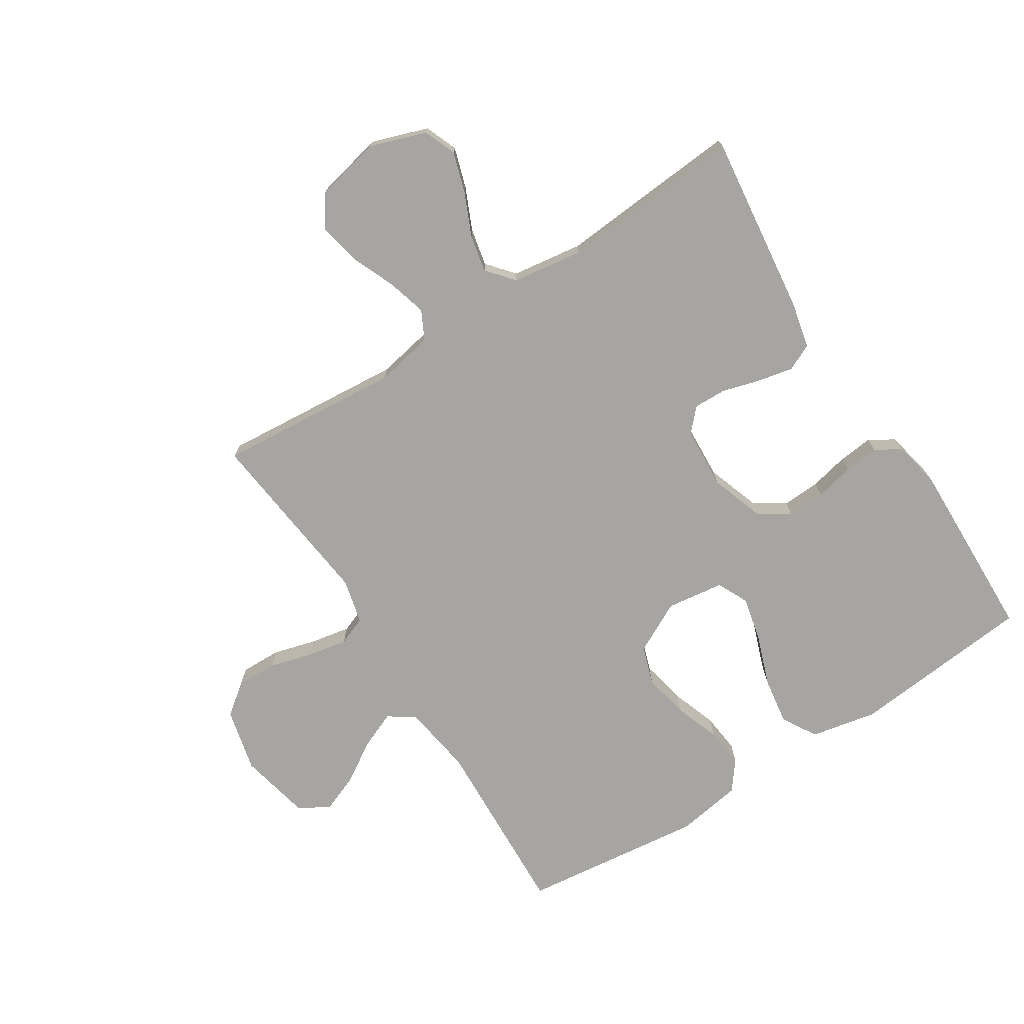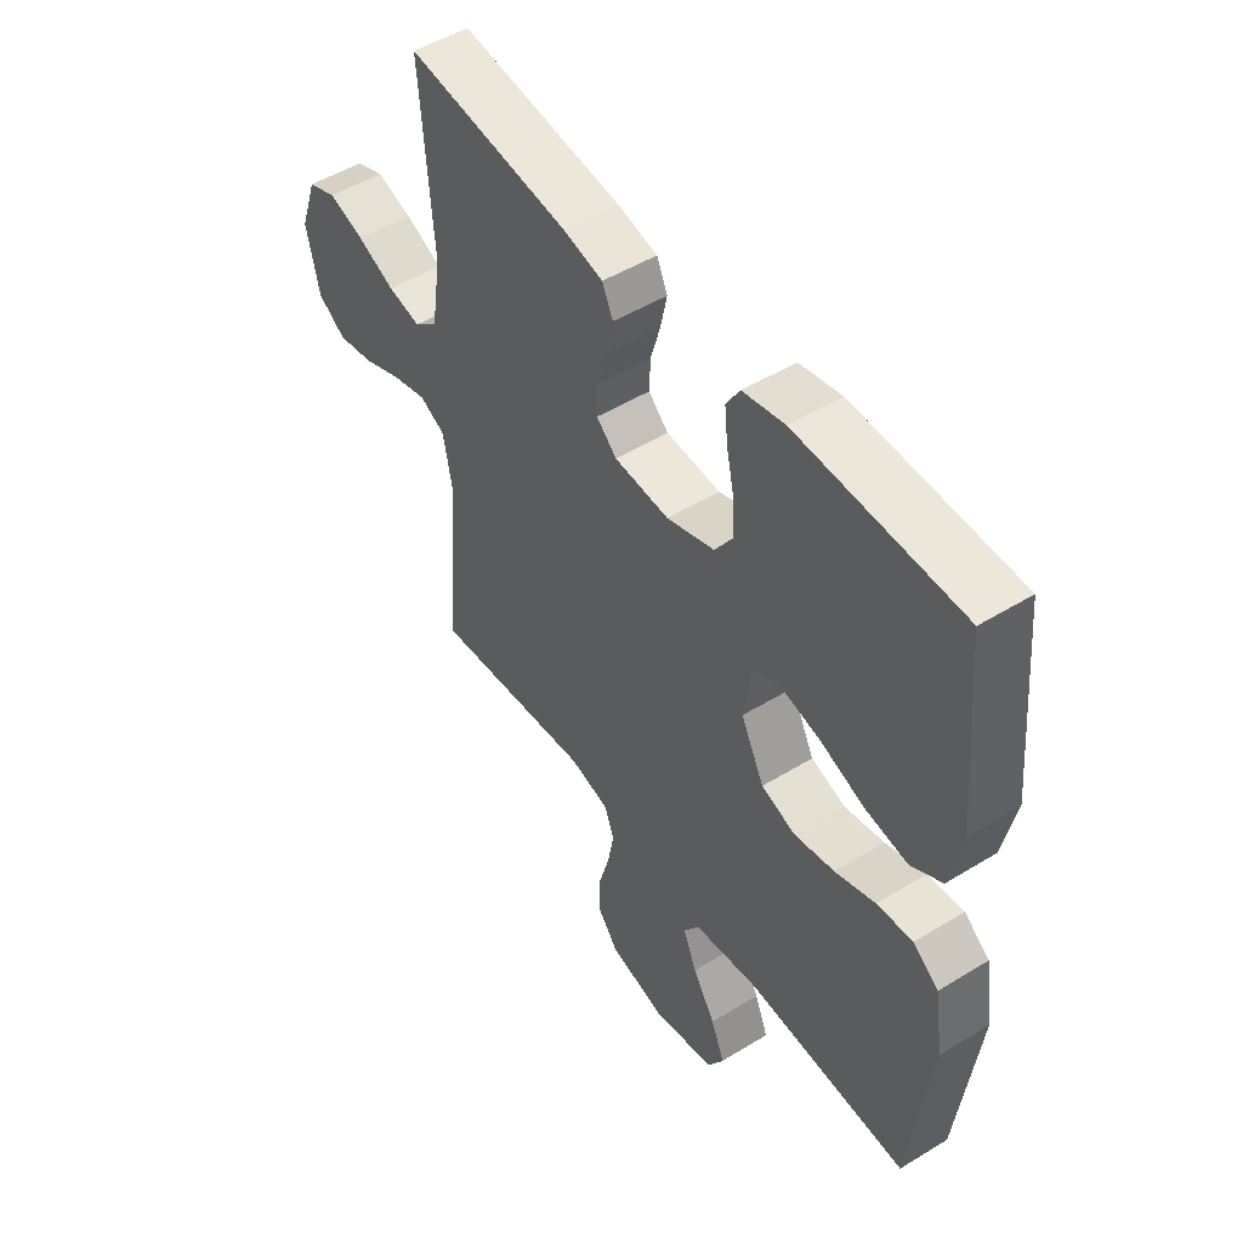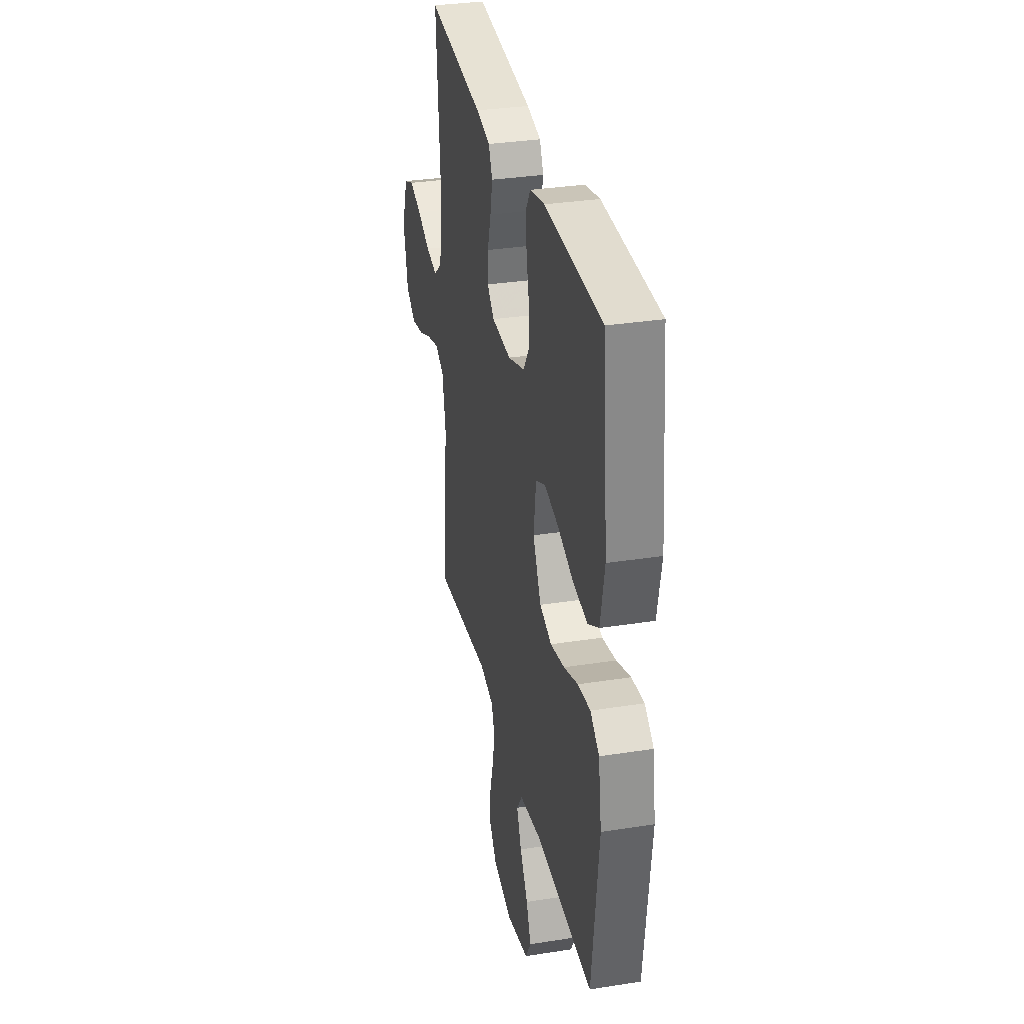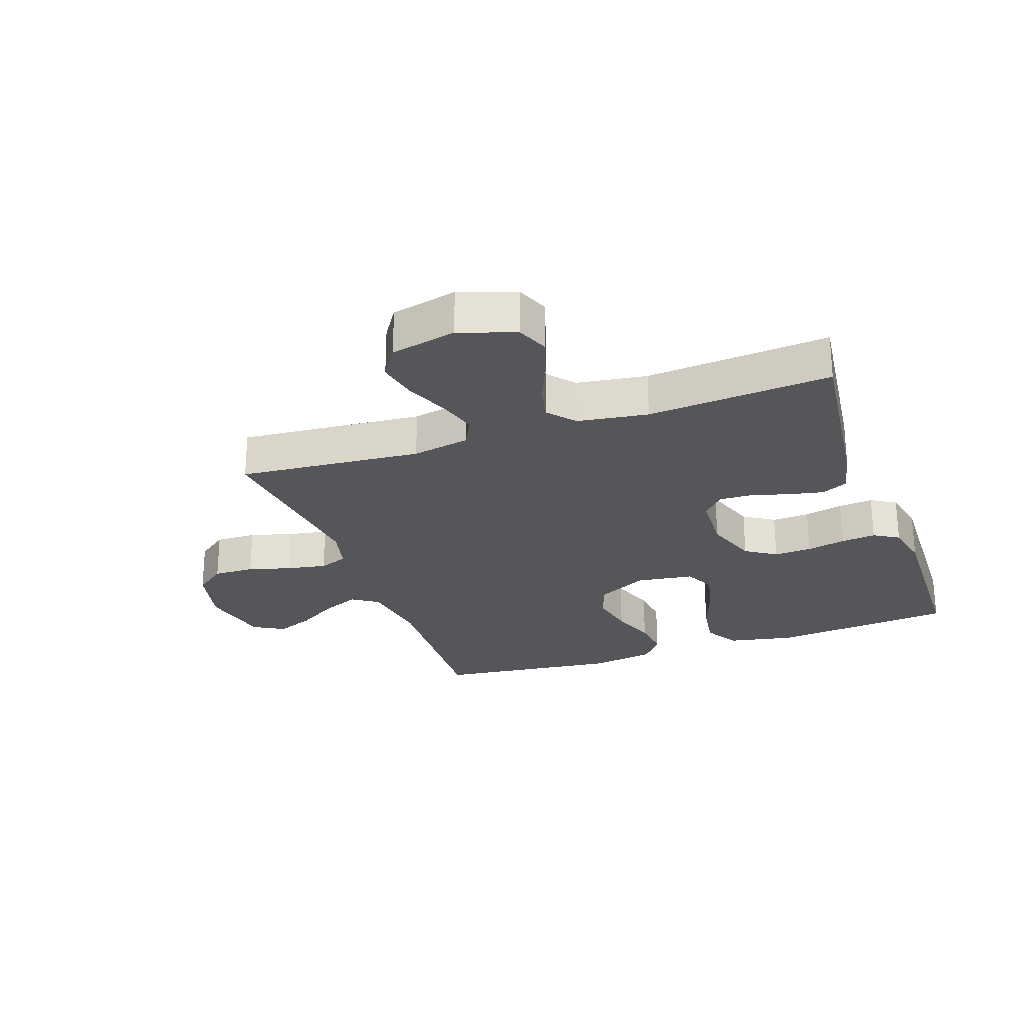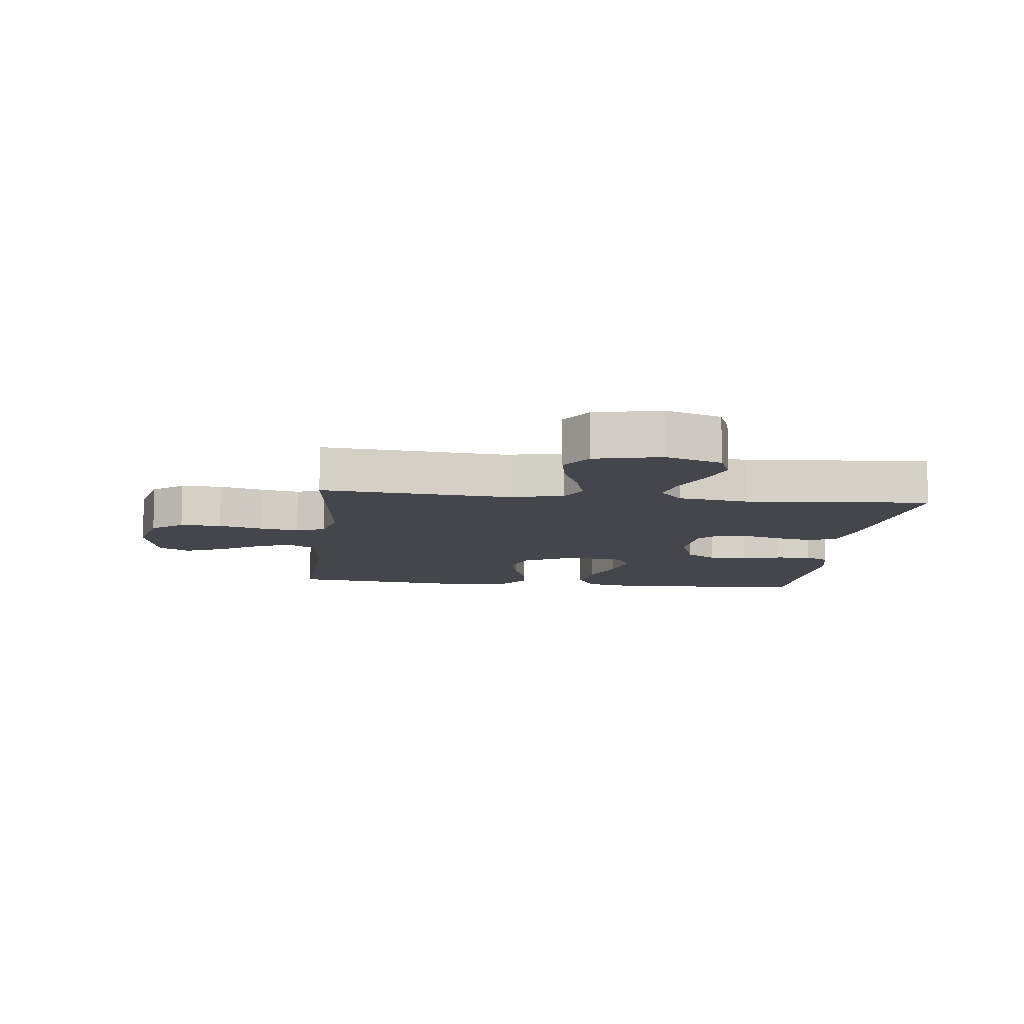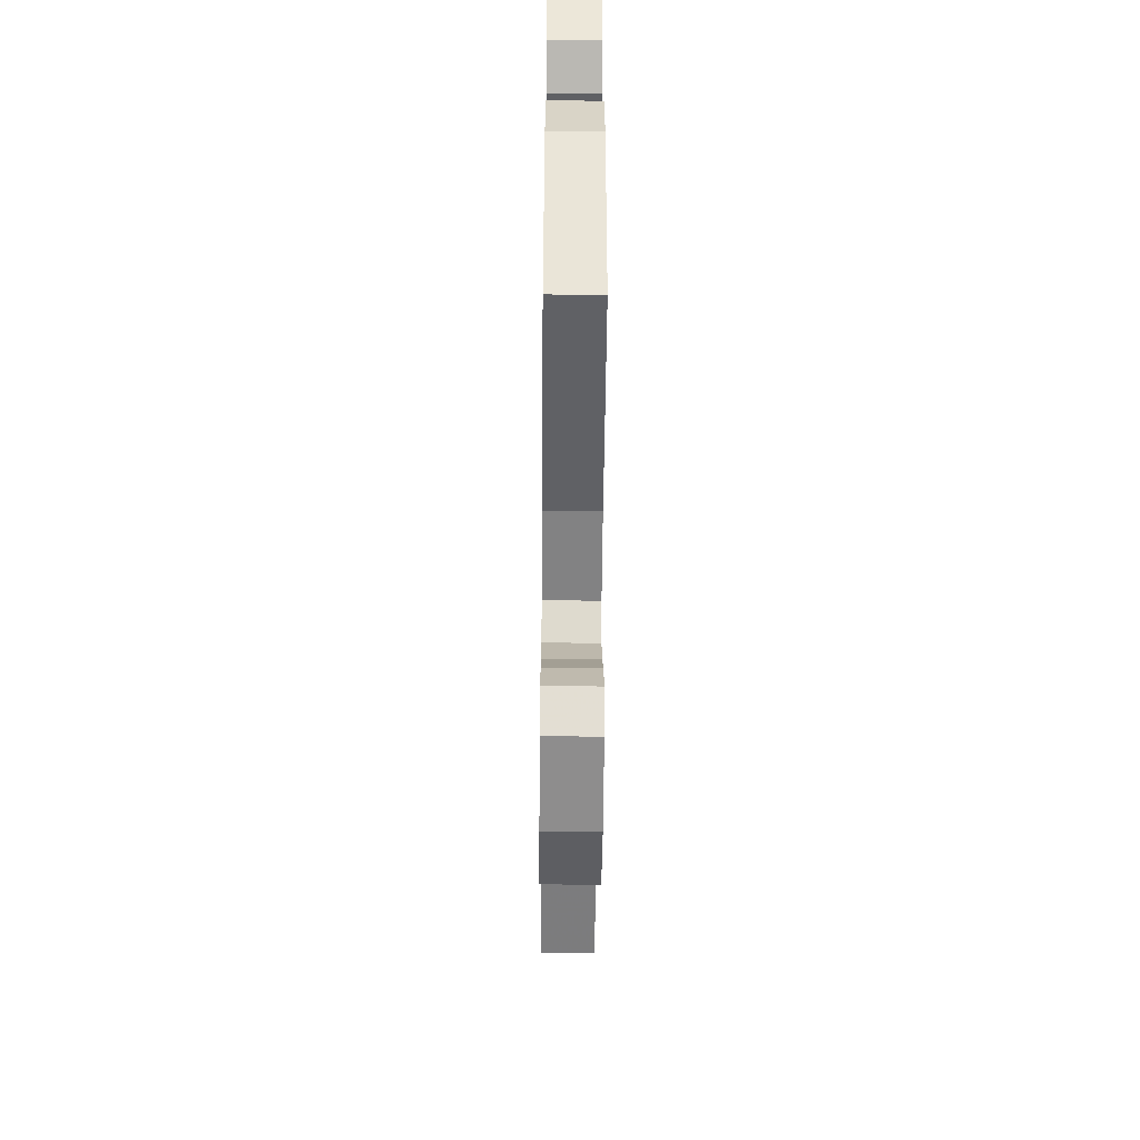
<metadata>
{"format":"obj","ext":"obj","renderer":"f3d","projection":"perspective","resolution":1024,"background":"white","views":[{"elev":-73.7,"azim":-57.3,"up":"+Y"},{"elev":50.0,"azim":56.0,"up":"+Z"},{"elev":32.5,"azim":77.6,"up":"+Z"},{"elev":-25.5,"azim":-70.4,"up":"+Y"},{"elev":-10.1,"azim":-96.4,"up":"+Y"},{"elev":-52.6,"azim":89.5,"up":"+Z"}]}
</metadata>
<code>
v -0.5 0.07 0.5
v -0.2 0.07 0.463
v -0.126 0.07 0.446
v -0.106 0.07 0.403
v -0.118 0.07 0.346
v -0.136 0.07 0.284
v -0.138 0.07 0.23
v -0.101 0.07 0.195
v 0 0.07 0.189
v 0.088 0.07 0.219
v 0.121 0.07 0.269
v 0.118 0.07 0.331
v 0.104 0.07 0.395
v 0.098 0.07 0.452
v 0.123 0.07 0.493
v 0.2 0.07 0.509
v 0.5 0.07 0.5
v 0.528 0.07 0.2
v 0.506 0.07 0.092
v 0.449 0.07 0.059
v 0.372 0.07 0.071
v 0.29 0.07 0.101
v 0.216 0.07 0.118
v 0.165 0.07 0.094
v 0.152 0.07 0
v 0.195 0.07 -0.084
v 0.258 0.07 -0.105
v 0.332 0.07 -0.09
v 0.406 0.07 -0.064
v 0.472 0.07 -0.057
v 0.519 0.07 -0.093
v 0.536 0.07 -0.2
v 0.5 0.07 -0.5
v 0.2 0.07 -0.486
v 0.083 0.07 -0.503
v 0.054 0.07 -0.546
v 0.079 0.07 -0.606
v 0.121 0.07 -0.673
v 0.146 0.07 -0.735
v 0.117 0.07 -0.785
v 0 0.07 -0.81
v -0.104 0.07 -0.785
v -0.143 0.07 -0.734
v -0.141 0.07 -0.667
v -0.121 0.07 -0.596
v -0.109 0.07 -0.532
v -0.127 0.07 -0.485
v -0.2 0.07 -0.467
v -0.5 0.07 -0.5
v -0.474 0.07 -0.2
v -0.492 0.07 -0.105
v -0.539 0.07 -0.081
v -0.604 0.07 -0.099
v -0.676 0.07 -0.129
v -0.743 0.07 -0.142
v -0.795 0.07 -0.108
v -0.819 0.07 0
v -0.787 0.07 0.092
v -0.734 0.07 0.113
v -0.668 0.07 0.092
v -0.599 0.07 0.061
v -0.538 0.07 0.048
v -0.494 0.07 0.085
v -0.477 0.07 0.2
v -0.5 0 0.5
v -0.2 0 0.463
v -0.126 0 0.446
v -0.106 0 0.403
v -0.118 0 0.346
v -0.136 0 0.284
v -0.138 0 0.23
v -0.101 0 0.195
v 0 0 0.189
v 0.088 0 0.219
v 0.121 0 0.269
v 0.118 0 0.331
v 0.104 0 0.395
v 0.098 0 0.452
v 0.123 0 0.493
v 0.2 0 0.509
v 0.5 0 0.5
v 0.528 0 0.2
v 0.506 0 0.092
v 0.449 0 0.059
v 0.372 0 0.071
v 0.29 0 0.101
v 0.216 0 0.118
v 0.165 0 0.094
v 0.152 0 0
v 0.195 0 -0.084
v 0.258 0 -0.105
v 0.332 0 -0.09
v 0.406 0 -0.064
v 0.472 0 -0.057
v 0.519 0 -0.093
v 0.536 0 -0.2
v 0.5 0 -0.5
v 0.2 0 -0.486
v 0.083 0 -0.503
v 0.054 0 -0.546
v 0.079 0 -0.606
v 0.121 0 -0.673
v 0.146 0 -0.735
v 0.117 0 -0.785
v 0 0 -0.81
v -0.104 0 -0.785
v -0.143 0 -0.734
v -0.141 0 -0.667
v -0.121 0 -0.596
v -0.109 0 -0.532
v -0.127 0 -0.485
v -0.2 0 -0.467
v -0.5 0 -0.5
v -0.474 0 -0.2
v -0.492 0 -0.105
v -0.539 0 -0.081
v -0.604 0 -0.099
v -0.676 0 -0.129
v -0.743 0 -0.142
v -0.795 0 -0.108
v -0.819 0 0
v -0.787 0 0.092
v -0.734 0 0.113
v -0.668 0 0.092
v -0.599 0 0.061
v -0.538 0 0.048
v -0.494 0 0.085
v -0.477 0 0.2
f 58 59 60 61
f 58 61 62
f 57 58 62
f 56 57 62
f 53 54 55 56
f 52 53 56 62
f 51 52 62 63
f 48 49 50
f 47 48 50 51
f 42 43 44 45
f 42 45 46
f 41 42 46
f 40 41 46 47
f 37 38 39 40
f 36 37 40 47
f 31 32 33 34
f 31 34 35
f 28 29 30 31
f 27 28 31 35
f 26 27 35 36
f 19 20 21 22
f 19 22 23
f 18 19 23
f 17 18 23
f 16 17 23 24
f 12 13 14 15
f 11 12 15 16
f 3 4 5 6
f 1 2 3 6
f 64 1 6 7
f 63 64 7 8
f 51 63 8 9
f 47 51 9 10
f 25 26 36 47
f 25 47 10 11
f 11 16 24 25
f 125 124 123 122
f 126 125 122
f 126 122 121
f 126 121 120
f 120 119 118 117
f 126 120 117 116
f 127 126 116 115
f 114 113 112
f 115 114 112 111
f 109 108 107 106
f 110 109 106
f 110 106 105
f 111 110 105 104
f 104 103 102 101
f 111 104 101 100
f 98 97 96 95
f 99 98 95
f 95 94 93 92
f 99 95 92 91
f 100 99 91 90
f 86 85 84 83
f 87 86 83
f 87 83 82
f 87 82 81
f 88 87 81 80
f 79 78 77 76
f 80 79 76 75
f 70 69 68 67
f 70 67 66 65
f 71 70 65 128
f 72 71 128 127
f 73 72 127 115
f 74 73 115 111
f 111 100 90 89
f 75 74 111 89
f 89 88 80 75
f 1 65 66 2
f 2 66 67 3
f 3 67 68 4
f 4 68 69 5
f 5 69 70 6
f 6 70 71 7
f 7 71 72 8
f 8 72 73 9
f 9 73 74 10
f 10 74 75 11
f 11 75 76 12
f 12 76 77 13
f 13 77 78 14
f 14 78 79 15
f 15 79 80 16
f 16 80 81 17
f 17 81 82 18
f 18 82 83 19
f 19 83 84 20
f 20 84 85 21
f 21 85 86 22
f 22 86 87 23
f 23 87 88 24
f 24 88 89 25
f 25 89 90 26
f 26 90 91 27
f 27 91 92 28
f 28 92 93 29
f 29 93 94 30
f 30 94 95 31
f 31 95 96 32
f 32 96 97 33
f 33 97 98 34
f 34 98 99 35
f 35 99 100 36
f 36 100 101 37
f 37 101 102 38
f 38 102 103 39
f 39 103 104 40
f 40 104 105 41
f 41 105 106 42
f 42 106 107 43
f 43 107 108 44
f 44 108 109 45
f 45 109 110 46
f 46 110 111 47
f 47 111 112 48
f 48 112 113 49
f 49 113 114 50
f 50 114 115 51
f 51 115 116 52
f 52 116 117 53
f 53 117 118 54
f 54 118 119 55
f 55 119 120 56
f 56 120 121 57
f 57 121 122 58
f 58 122 123 59
f 59 123 124 60
f 60 124 125 61
f 61 125 126 62
f 62 126 127 63
f 63 127 128 64
f 64 128 65 1

</code>
